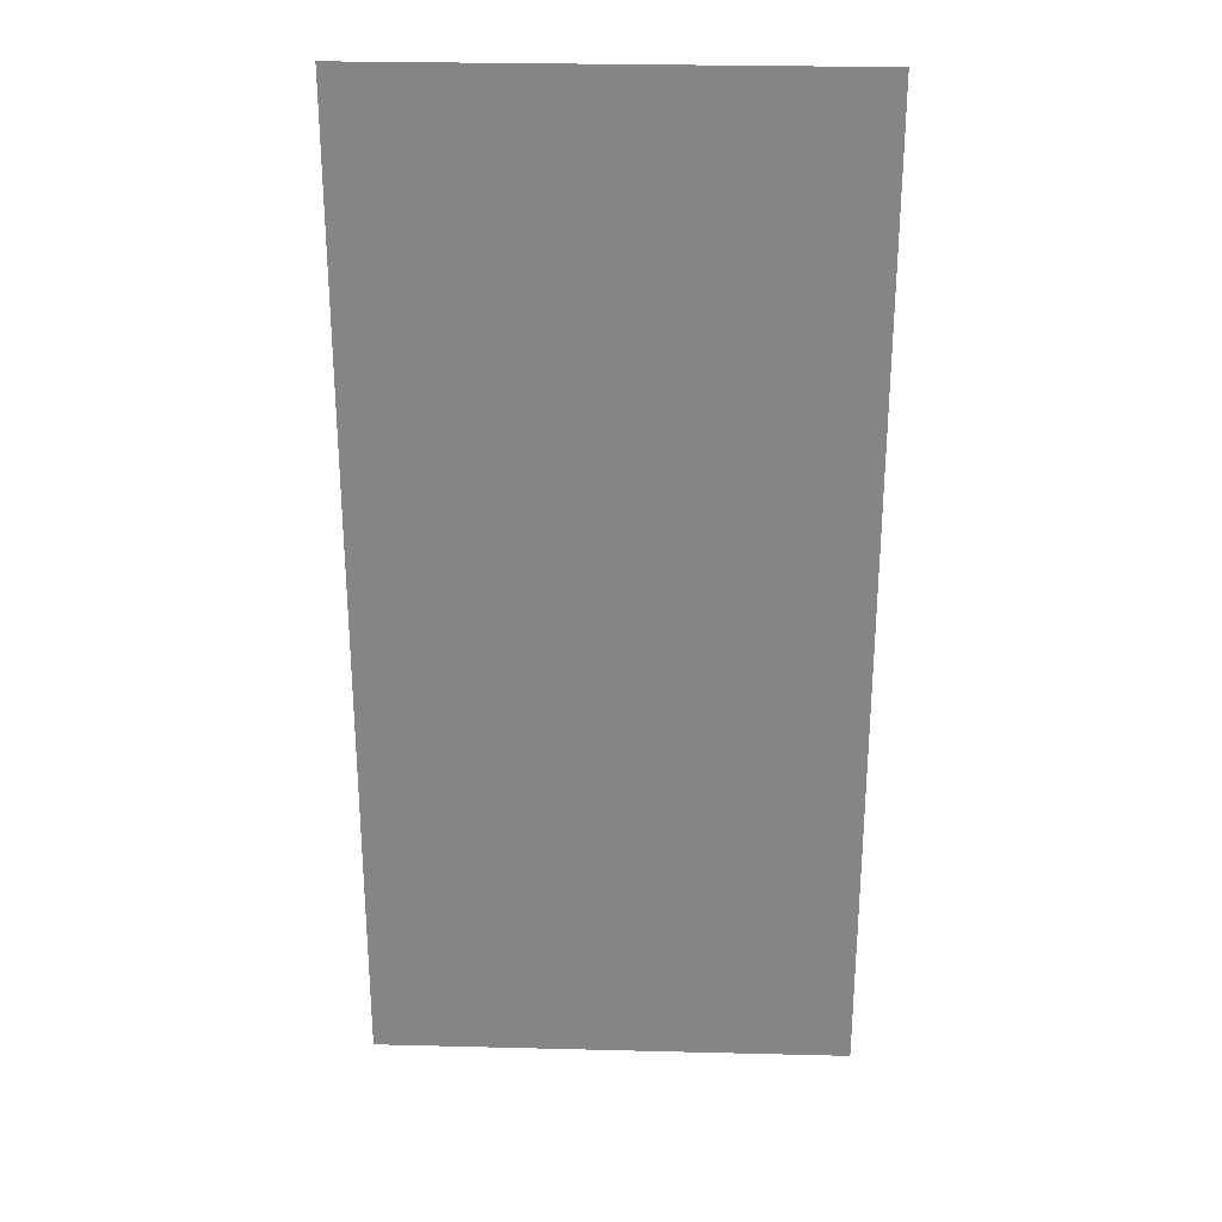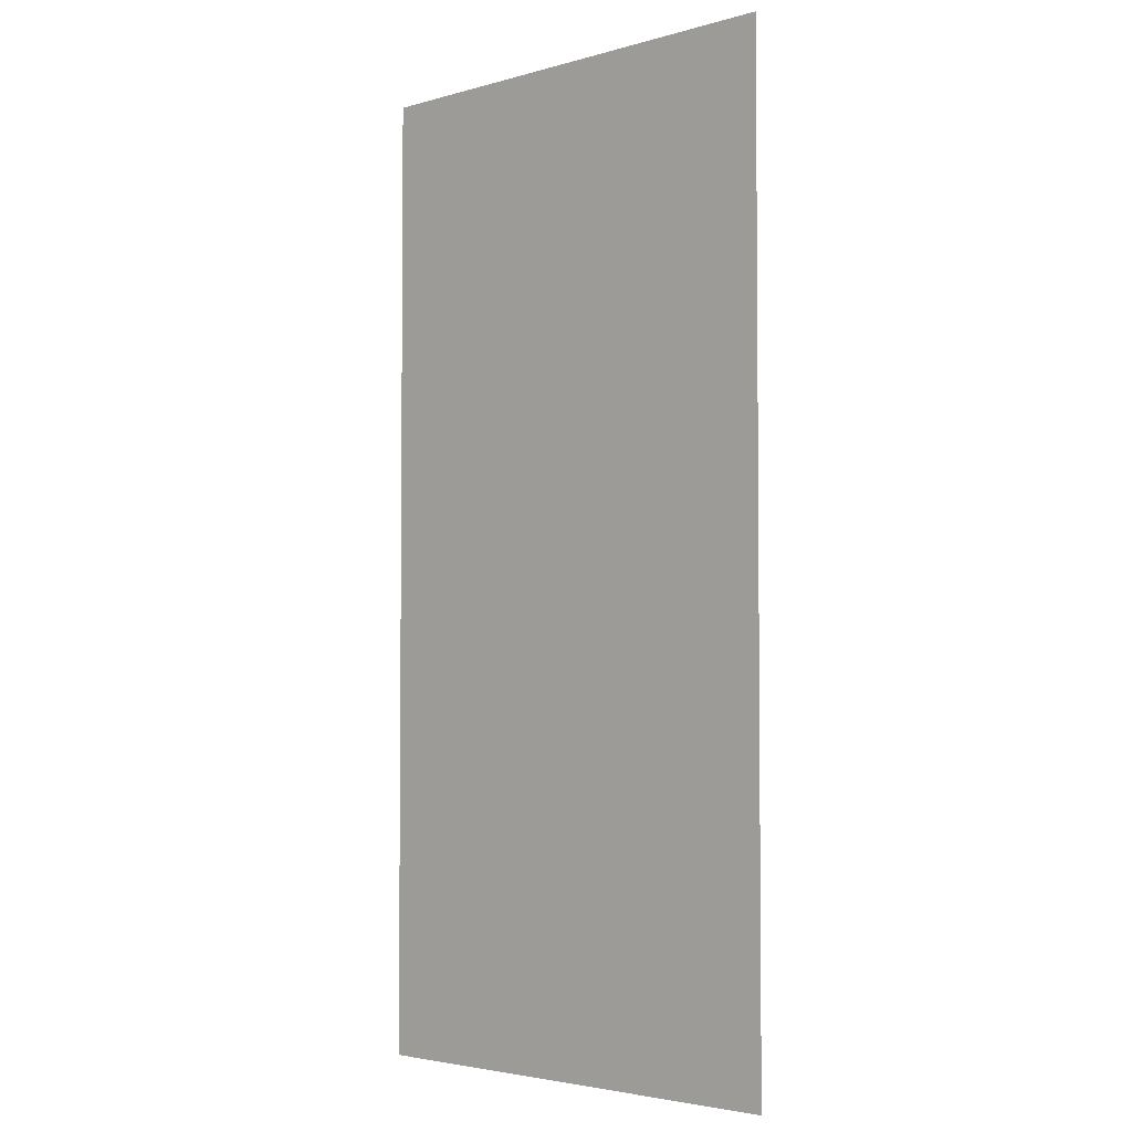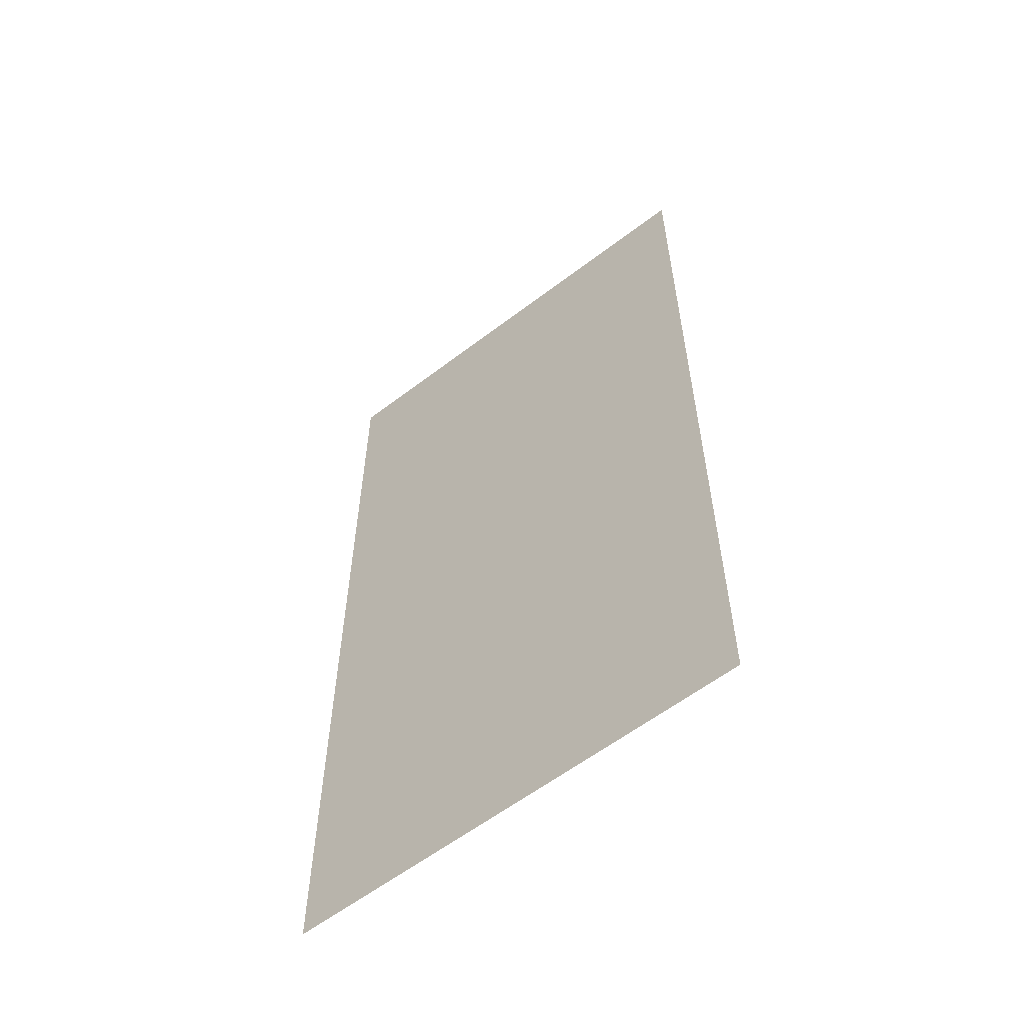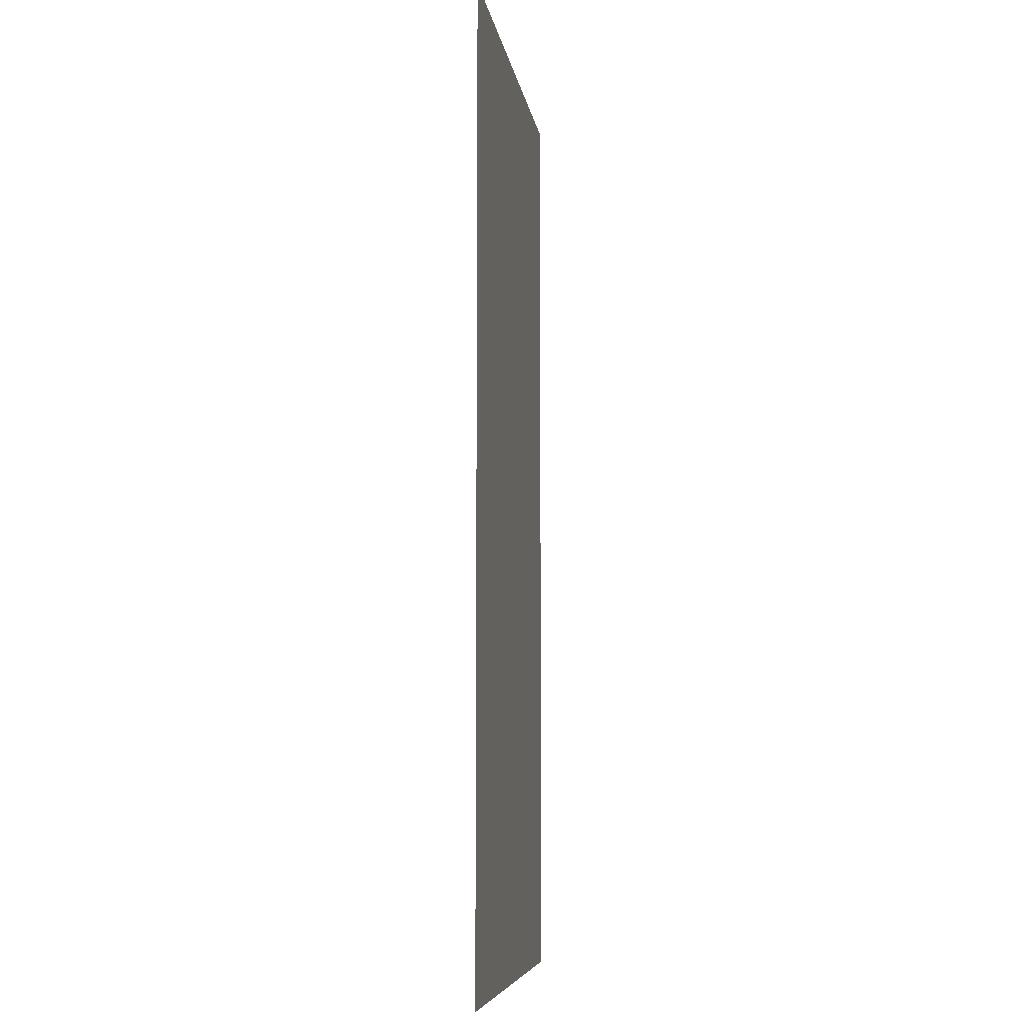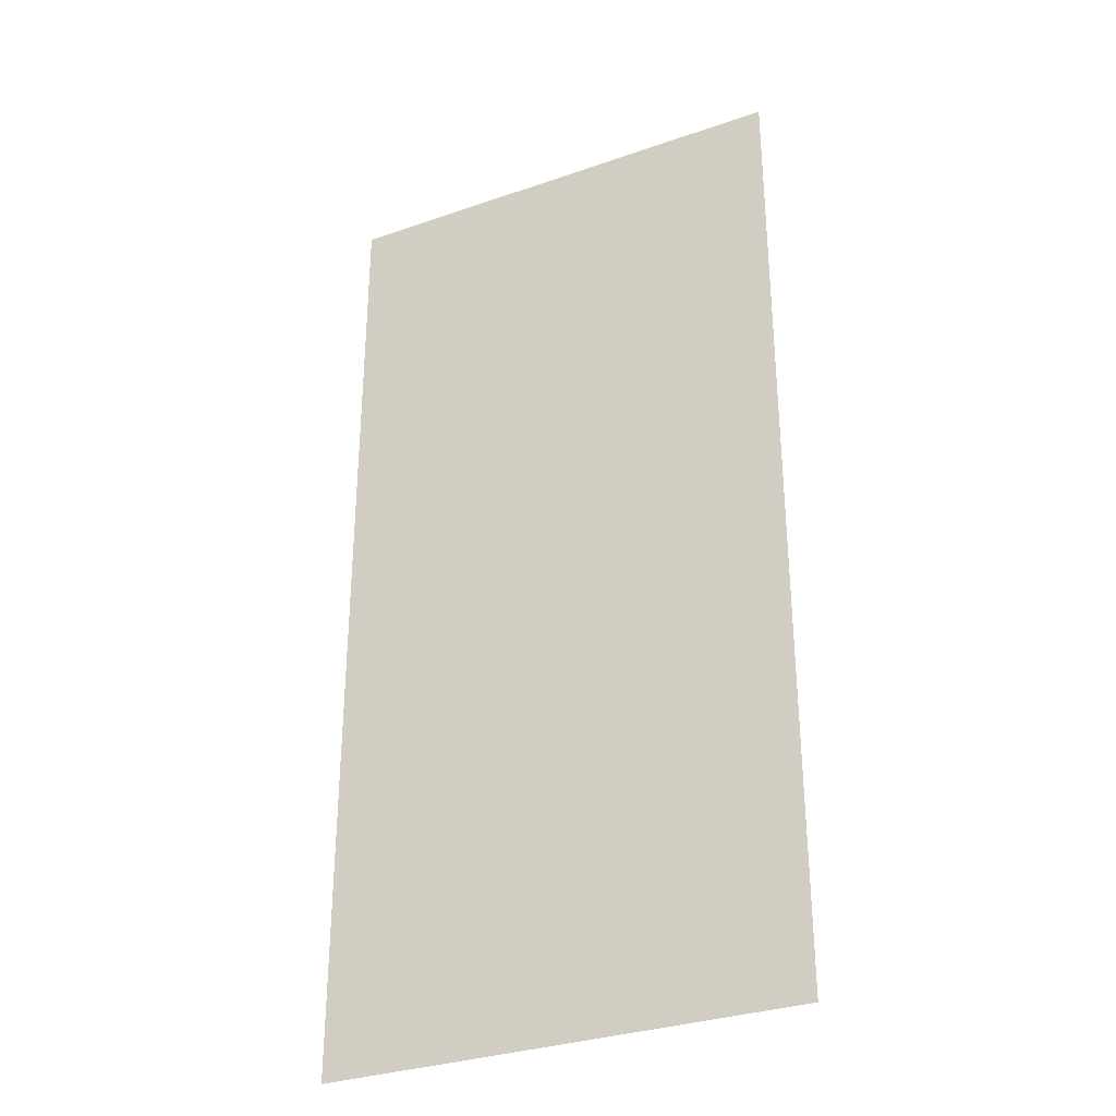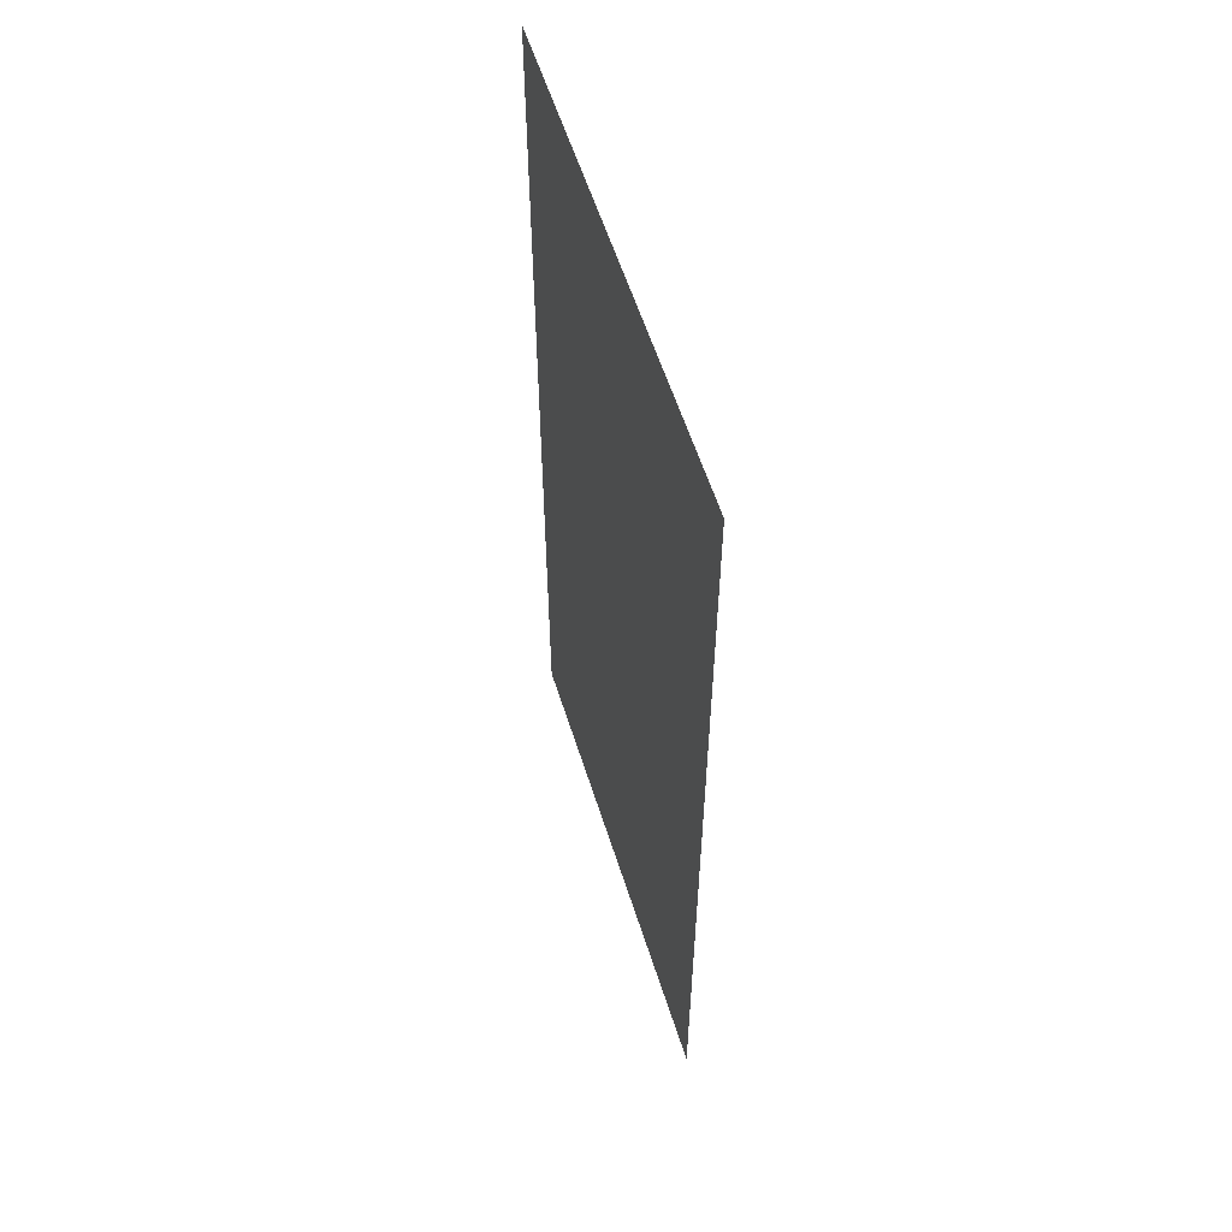
<metadata>
{"format":"obj","ext":"obj","renderer":"f3d","projection":"perspective","resolution":1024,"background":"white","views":[{"elev":27.9,"azim":2.2,"up":"+Y"},{"elev":-3.4,"azim":43.5,"up":"+Y"},{"elev":-59.5,"azim":38.1,"up":"+Y"},{"elev":-7.2,"azim":-81.8,"up":"+Y"},{"elev":-32.0,"azim":-154.0,"up":"+Y"},{"elev":58.6,"azim":72.4,"up":"+Y"}]}
</metadata>
<code>
v -832 -768 0
v -896 -768 0
v -896 -704 0
v -832 -704 0
v -960 -768 0
v -960 -704 0
v -1024 -768 0
v -1024 -704 0
v -1088 -768 0
v -1088 -704 0
v -1152 -768 0
v -1152 -704 0
v -1216 -768 0
v -1216 -704 0
v -1280 -768 0
v -1280 -704 0
v -1344 -768 0
v -1344 -704 0
v -1408 -768 0
v -1408 -704 0
v -1472 -768 0
v -1472 -704 0
v -1536 -768 0
v -1536 -704 0
v -1600 -768 0
v -1600 -704 0
v -832 -832 0
v -896 -832 0
v -960 -832 0
v -1024 -832 0
v -1088 -832 0
v -1152 -832 0
v -1216 -832 0
v -1280 -832 0
v -1344 -832 0
v -1408 -832 0
v -1472 -832 0
v -1536 -832 0
v -1600 -832 0
v -832 -896 0
v -896 -896 0
v -960 -896 0
v -1024 -896 0
v -1088 -896 0
v -1152 -896 0
v -1216 -896 0
v -1280 -896 0
v -1344 -896 0
v -1408 -896 0
v -1472 -896 0
v -1536 -896 0
v -1600 -896 0
v -832 -960 0
v -896 -960 0
v -960 -960 0
v -1024 -960 0
v -1088 -960 0
v -1152 -960 0
v -1216 -960 0
v -1280 -960 0
v -1344 -960 0
v -1408 -960 0
v -1472 -960 0
v -1536 -960 0
v -1600 -960 0
v -832 -1024 0
v -896 -1024 0
v -960 -1024 0
v -1024 -1024 0
v -1088 -1024 0
v -1152 -1024 0
v -1216 -1024 0
v -1280 -1024 0
v -1344 -1024 0
v -1408 -1024 0
v -1472 -1024 0
v -1536 -1024 0
v -1600 -1024 0
v -832 -1088 0
v -896 -1088 0
v -960 -1088 0
v -1024 -1088 0
v -1088 -1088 0
v -1152 -1088 0
v -1216 -1088 0
v -1280 -1088 0
v -1344 -1088 0
v -1408 -1088 0
v -1472 -1088 0
v -1536 -1088 0
v -1600 -1088 0
v -832 -1152 0
v -896 -1152 0
v -960 -1152 0
v -1024 -1152 0
v -1088 -1152 0
v -1152 -1152 0
v -1216 -1152 0
v -1280 -1152 0
v -1344 -1152 0
v -1408 -1152 0
v -1472 -1152 0
v -1536 -1152 0
v -1600 -1152 0
v -832 -1216 0
v -896 -1216 0
v -960 -1216 0
v -1024 -1216 0
v -1088 -1216 0
v -1152 -1216 0
v -1216 -1216 0
v -1280 -1216 0
v -1344 -1216 0
v -1408 -1216 0
v -1472 -1216 0
v -1536 -1216 0
v -1600 -1216 0
v -832 -1280 0
v -896 -1280 0
v -960 -1280 0
v -1024 -1280 0
v -1088 -1280 0
v -1152 -1280 0
v -1216 -1280 0
v -1280 -1280 0
v -1344 -1280 0
v -1408 -1280 0
v -1472 -1280 0
v -1536 -1280 0
v -1600 -1280 0
v -832 -1344 0
v -896 -1344 0
v -960 -1344 0
v -1024 -1344 0
v -1088 -1344 0
v -1152 -1344 0
v -1216 -1344 0
v -1280 -1344 0
v -1344 -1344 0
v -1408 -1344 0
v -1472 -1344 0
v -1536 -1344 0
v -1600 -1344 0
v -832 -1408 0
v -896 -1408 0
v -960 -1408 0
v -1024 -1408 0
v -1088 -1408 0
v -1152 -1408 0
v -1216 -1408 0
v -1280 -1408 0
v -1344 -1408 0
v -1408 -1408 0
v -1472 -1408 0
v -1536 -1408 0
v -1600 -1408 0
v -832 -1472 0
v -896 -1472 0
v -960 -1472 0
v -1024 -1472 0
v -1088 -1472 0
v -1152 -1472 0
v -1216 -1472 0
v -1280 -1472 0
v -1344 -1472 0
v -1408 -1472 0
v -1472 -1472 0
v -1536 -1472 0
v -1600 -1472 0
v -832 -1536 0
v -896 -1536 0
v -960 -1536 0
v -1024 -1536 0
v -1088 -1536 0
v -1152 -1536 0
v -1216 -1536 0
v -1280 -1536 0
v -1344 -1536 0
v -1408 -1536 0
v -1472 -1536 0
v -1536 -1536 0
v -1600 -1536 0
v -832 -1600 0
v -896 -1600 0
v -960 -1600 0
v -1024 -1600 0
v -1088 -1600 0
v -1152 -1600 0
v -1216 -1600 0
v -1280 -1600 0
v -1344 -1600 0
v -1408 -1600 0
v -1472 -1600 0
v -1536 -1600 0
v -1600 -1600 0
v -832 -1664 0
v -896 -1664 0
v -960 -1664 0
v -1024 -1664 0
v -1088 -1664 0
v -1152 -1664 0
v -1216 -1664 0
v -1280 -1664 0
v -1344 -1664 0
v -1408 -1664 0
v -1472 -1664 0
v -1536 -1664 0
v -1600 -1664 0
v -1024 -1728 0
v -1152 -1728 0
v -832 -448 0
v -896 -448 0
v -896 -384 0
v -832 -384 0
v -960 -448 0
v -960 -384 0
v -1024 -448 0
v -1024 -384 0
v -1088 -448 0
v -1088 -384 0
v -1152 -448 0
v -1152 -384 0
v -1216 -448 0
v -1216 -384 0
v -1280 -448 0
v -1280 -384 0
v -1344 -448 0
v -1344 -384 0
v -1408 -448 0
v -1408 -384 0
v -1472 -448 0
v -1472 -384 0
v -1536 -448 0
v -1536 -384 0
v -1600 -448 0
v -1600 -384 0
v -832 -512 0
v -896 -512 0
v -960 -512 0
v -1024 -512 0
v -1088 -512 0
v -1152 -512 0
v -1216 -512 0
v -1280 -512 0
v -1344 -512 0
v -1408 -512 0
v -1472 -512 0
v -1536 -512 0
v -1600 -512 0
v -832 -576 0
v -896 -576 0
v -960 -576 0
v -1024 -576 0
v -1088 -576 0
v -1152 -576 0
v -1216 -576 0
v -1280 -576 0
v -1344 -576 0
v -1408 -576 0
v -1472 -576 0
v -1536 -576 0
v -1600 -576 0
v -832 -640 0
v -896 -640 0
v -960 -640 0
v -1024 -640 0
v -1088 -640 0
v -1152 -640 0
v -1216 -640 0
v -1280 -640 0
v -1344 -640 0
v -1408 -640 0
v -1472 -640 0
v -1536 -640 0
v -1600 -640 0
v -832 -1728 0
v -896 -1728 0
v -960 -1728 0
v -1088 -1728 0
v -1216 -1728 0
v -1280 -1728 0
v -1344 -1728 0
v -1408 -1728 0
v -1472 -1728 0
v -1536 -1728 0
v -1600 -1728 0
v -832 -1792 0
v -896 -1792 0
v -960 -1792 0
v -1024 -1792 0
v -1088 -1792 0
v -1152 -1792 0
v -1216 -1792 0
v -1280 -1792 0
v -1344 -1792 0
v -1408 -1792 0
v -1472 -1792 0
v -1536 -1792 0
v -1600 -1792 0
v -832 -1856 0
v -896 -1856 0
v -960 -1856 0
v -1024 -1856 0
v -1088 -1856 0
v -1152 -1856 0
v -1216 -1856 0
v -1280 -1856 0
v -1344 -1856 0
v -1408 -1856 0
v -1472 -1856 0
v -1536 -1856 0
v -1600 -1856 0
v -832 -1920 0
v -896 -1920 0
v -960 -1920 0
v -1024 -1920 0
v -1088 -1920 0
v -1152 -1920 0
v -1216 -1920 0
v -1280 -1920 0
v -1344 -1920 0
v -1408 -1920 0
v -1472 -1920 0
v -1536 -1920 0
v -1600 -1920 0
v -832 -1984 0
v -896 -1984 0
v -960 -1984 0
v -1024 -1984 0
v -1088 -1984 0
v -1152 -1984 0
v -1216 -1984 0
v -1280 -1984 0
v -1344 -1984 0
v -1408 -1984 0
v -1472 -1984 0
v -1536 -1984 0
v -1600 -1984 0
g mesh_[00]_[00]
f 1 2 3 4
f 2 5 6 3
f 5 7 8 6
f 7 9 10 8
f 9 11 12 10
f 11 13 14 12
f 13 15 16 14
f 15 17 18 16
f 17 19 20 18
f 19 21 22 20
f 21 23 24 22
f 23 25 26 24
f 27 28 2 1
f 28 29 5 2
f 29 30 7 5
f 30 31 9 7
f 31 32 11 9
f 32 33 13 11
f 33 34 15 13
f 34 35 17 15
f 35 36 19 17
f 36 37 21 19
f 37 38 23 21
f 38 39 25 23
f 40 41 28 27
f 41 42 29 28
f 42 43 30 29
f 43 44 31 30
f 44 45 32 31
f 45 46 33 32
f 46 47 34 33
f 47 48 35 34
f 48 49 36 35
f 49 50 37 36
f 50 51 38 37
f 51 52 39 38
f 53 54 41 40
f 54 55 42 41
f 55 56 43 42
f 56 57 44 43
f 57 58 45 44
f 58 59 46 45
f 59 60 47 46
f 60 61 48 47
f 61 62 49 48
f 62 63 50 49
f 63 64 51 50
f 64 65 52 51
f 66 67 54 53
f 67 68 55 54
f 68 69 56 55
f 69 70 57 56
f 70 71 58 57
f 71 72 59 58
f 72 73 60 59
f 73 74 61 60
f 74 75 62 61
f 75 76 63 62
f 76 77 64 63
f 77 78 65 64
f 79 80 67 66
f 80 81 68 67
f 81 82 69 68
f 82 83 70 69
f 83 84 71 70
f 84 85 72 71
f 85 86 73 72
f 86 87 74 73
f 87 88 75 74
f 88 89 76 75
f 89 90 77 76
f 90 91 78 77
f 92 93 80 79
f 93 94 81 80
f 94 95 82 81
f 95 96 83 82
f 96 97 84 83
f 97 98 85 84
f 98 99 86 85
f 99 100 87 86
f 100 101 88 87
f 101 102 89 88
f 102 103 90 89
f 103 104 91 90
f 105 106 93 92
f 106 107 94 93
f 107 108 95 94
f 108 109 96 95
f 109 110 97 96
f 110 111 98 97
f 111 112 99 98
f 112 113 100 99
f 113 114 101 100
f 114 115 102 101
f 115 116 103 102
f 116 117 104 103
f 118 119 106 105
f 119 120 107 106
f 120 121 108 107
f 121 122 109 108
f 122 123 110 109
f 123 124 111 110
f 124 125 112 111
f 125 126 113 112
f 126 127 114 113
f 127 128 115 114
f 128 129 116 115
f 129 130 117 116
f 131 132 119 118
f 132 133 120 119
f 133 134 121 120
f 134 135 122 121
f 135 136 123 122
f 136 137 124 123
f 137 138 125 124
f 138 139 126 125
f 139 140 127 126
f 140 141 128 127
f 141 142 129 128
f 142 143 130 129
f 144 145 132 131
f 145 146 133 132
f 146 147 134 133
f 147 148 135 134
f 148 149 136 135
f 149 150 137 136
f 150 151 138 137
f 151 152 139 138
f 152 153 140 139
f 153 154 141 140
f 154 155 142 141
f 155 156 143 142
f 157 158 145 144
f 158 159 146 145
f 159 160 147 146
f 160 161 148 147
f 161 162 149 148
f 162 163 150 149
f 163 164 151 150
f 164 165 152 151
f 165 166 153 152
f 166 167 154 153
f 167 168 155 154
f 168 169 156 155
f 170 171 158 157
f 171 172 159 158
f 172 173 160 159
f 173 174 161 160
f 174 175 162 161
f 175 176 163 162
f 176 177 164 163
f 177 178 165 164
f 178 179 166 165
f 179 180 167 166
f 180 181 168 167
f 181 182 169 168
f 183 184 171 170
f 184 185 172 171
f 185 186 173 172
f 186 187 174 173
f 187 188 175 174
f 188 189 176 175
f 189 190 177 176
f 190 191 178 177
f 191 192 179 178
f 192 193 180 179
f 193 194 181 180
f 194 195 182 181
f 196 197 184 183
f 197 198 185 184
f 198 199 186 185
f 199 200 187 186
f 200 201 188 187
f 201 202 189 188
f 202 203 190 189
f 203 204 191 190
f 204 205 192 191
f 205 206 193 192
f 206 207 194 193
f 207 208 195 194
g mesh_[01]_[01]
f 27 29 6 4
f 29 31 10 6
f 31 33 14 10
f 33 35 18 14
f 35 37 22 18
f 36 38 24 20
f 37 39 26 22
f 196 198 172 170
f 198 200 174 172
f 202 204 178 176
f 204 206 180 178
f 206 208 182 180
f 209 210 188 186
g mesh_[02]_[00]
f 211 212 213 214
f 212 215 216 213
f 215 217 218 216
f 217 219 220 218
f 219 221 222 220
f 221 223 224 222
f 223 225 226 224
f 225 227 228 226
f 227 229 230 228
f 229 231 232 230
f 231 233 234 232
f 233 235 236 234
f 237 238 212 211
f 238 239 215 212
f 239 240 217 215
f 240 241 219 217
f 241 242 221 219
f 242 243 223 221
f 243 244 225 223
f 244 245 227 225
f 245 246 229 227
f 246 247 231 229
f 247 248 233 231
f 248 249 235 233
f 250 251 238 237
f 251 252 239 238
f 252 253 240 239
f 253 254 241 240
f 254 255 242 241
f 255 256 243 242
f 256 257 244 243
f 257 258 245 244
f 258 259 246 245
f 259 260 247 246
f 260 261 248 247
f 261 262 249 248
f 263 264 251 250
f 264 265 252 251
f 265 266 253 252
f 266 267 254 253
f 267 268 255 254
f 268 269 256 255
f 269 270 257 256
f 270 271 258 257
f 271 272 259 258
f 272 273 260 259
f 273 274 261 260
f 274 275 262 261
f 4 3 264 263
f 3 6 265 264
f 6 8 266 265
f 8 10 267 266
f 10 12 268 267
f 12 14 269 268
f 14 16 270 269
f 16 18 271 270
f 18 20 272 271
f 20 22 273 272
f 22 24 274 273
f 24 26 275 274
f 276 277 197 196
f 277 278 198 197
f 278 209 199 198
f 209 279 200 199
f 279 210 201 200
f 210 280 202 201
f 280 281 203 202
f 281 282 204 203
f 282 283 205 204
f 283 284 206 205
f 284 285 207 206
f 285 286 208 207
f 287 288 277 276
f 288 289 278 277
f 289 290 209 278
f 290 291 279 209
f 291 292 210 279
f 292 293 280 210
f 293 294 281 280
f 294 295 282 281
f 295 296 283 282
f 296 297 284 283
f 297 298 285 284
f 298 299 286 285
f 300 301 288 287
f 301 302 289 288
f 302 303 290 289
f 303 304 291 290
f 304 305 292 291
f 305 306 293 292
f 306 307 294 293
f 307 308 295 294
f 308 309 296 295
f 309 310 297 296
f 310 311 298 297
f 311 312 299 298
f 313 314 301 300
f 314 315 302 301
f 315 316 303 302
f 316 317 304 303
f 317 318 305 304
f 318 319 306 305
f 319 320 307 306
f 320 321 308 307
f 321 322 309 308
f 322 323 310 309
f 323 324 311 310
f 324 325 312 311
f 326 327 314 313
f 327 328 315 314
f 328 329 316 315
f 329 330 317 316
f 330 331 318 317
f 331 332 319 318
f 332 333 320 319
f 333 334 321 320
f 334 335 322 321
f 335 336 323 322
f 336 337 324 323
f 337 338 325 324

</code>
